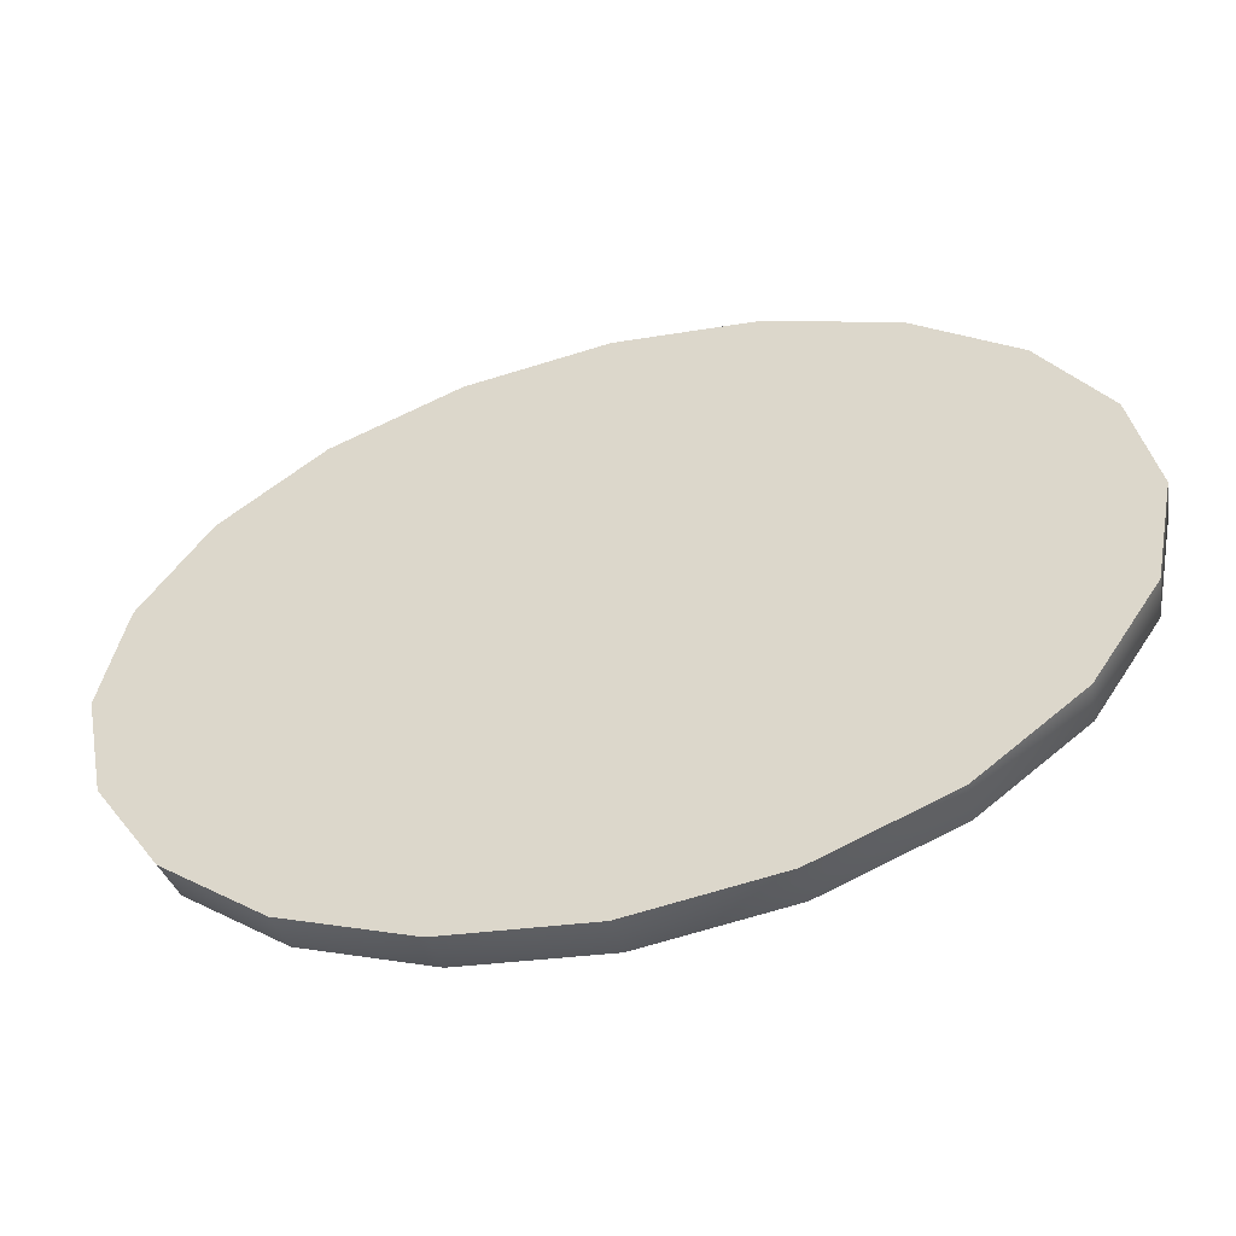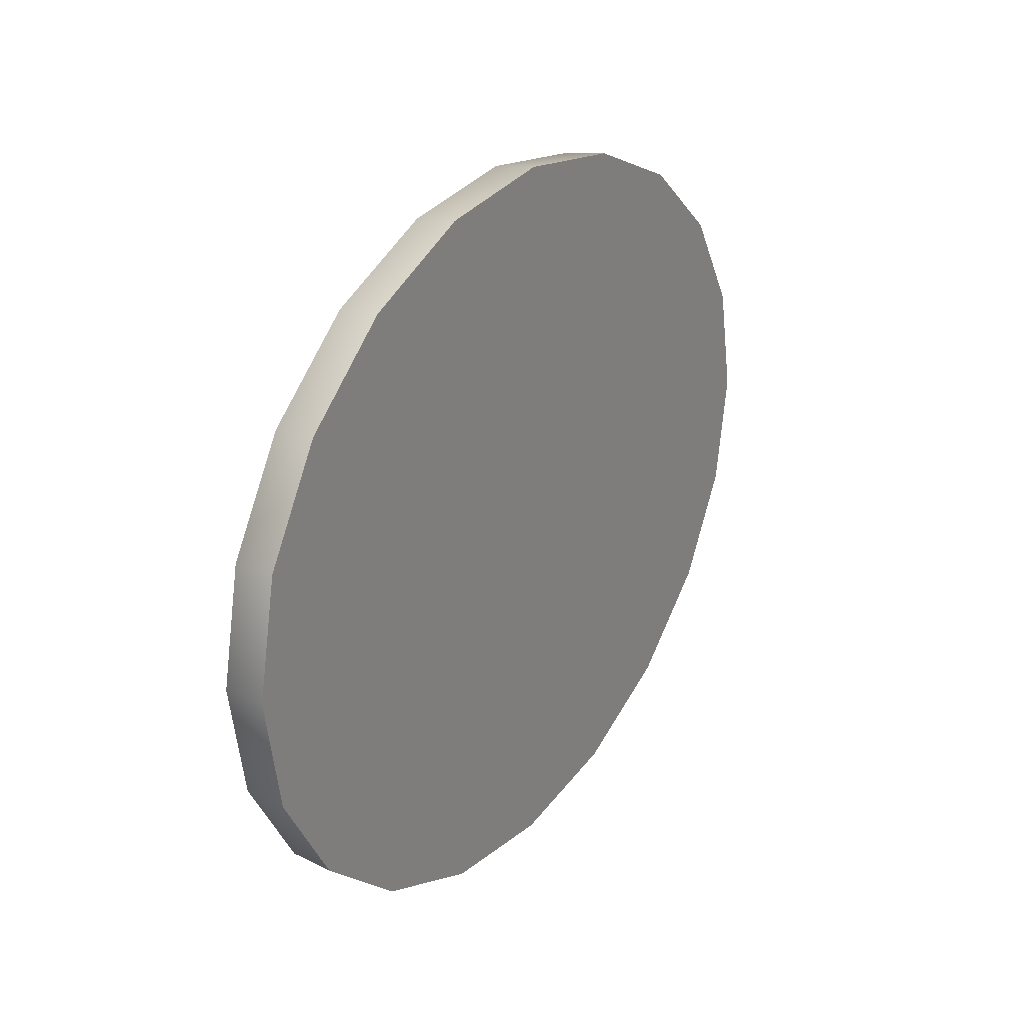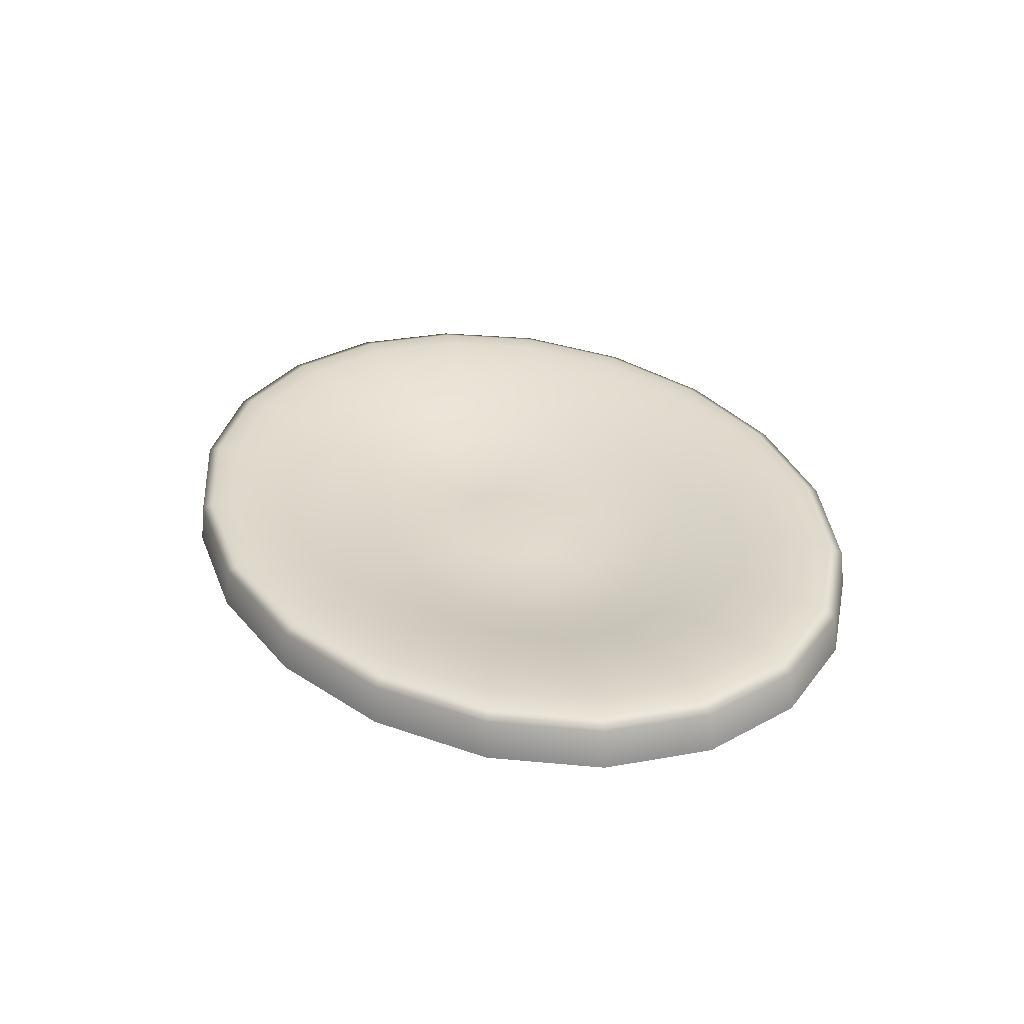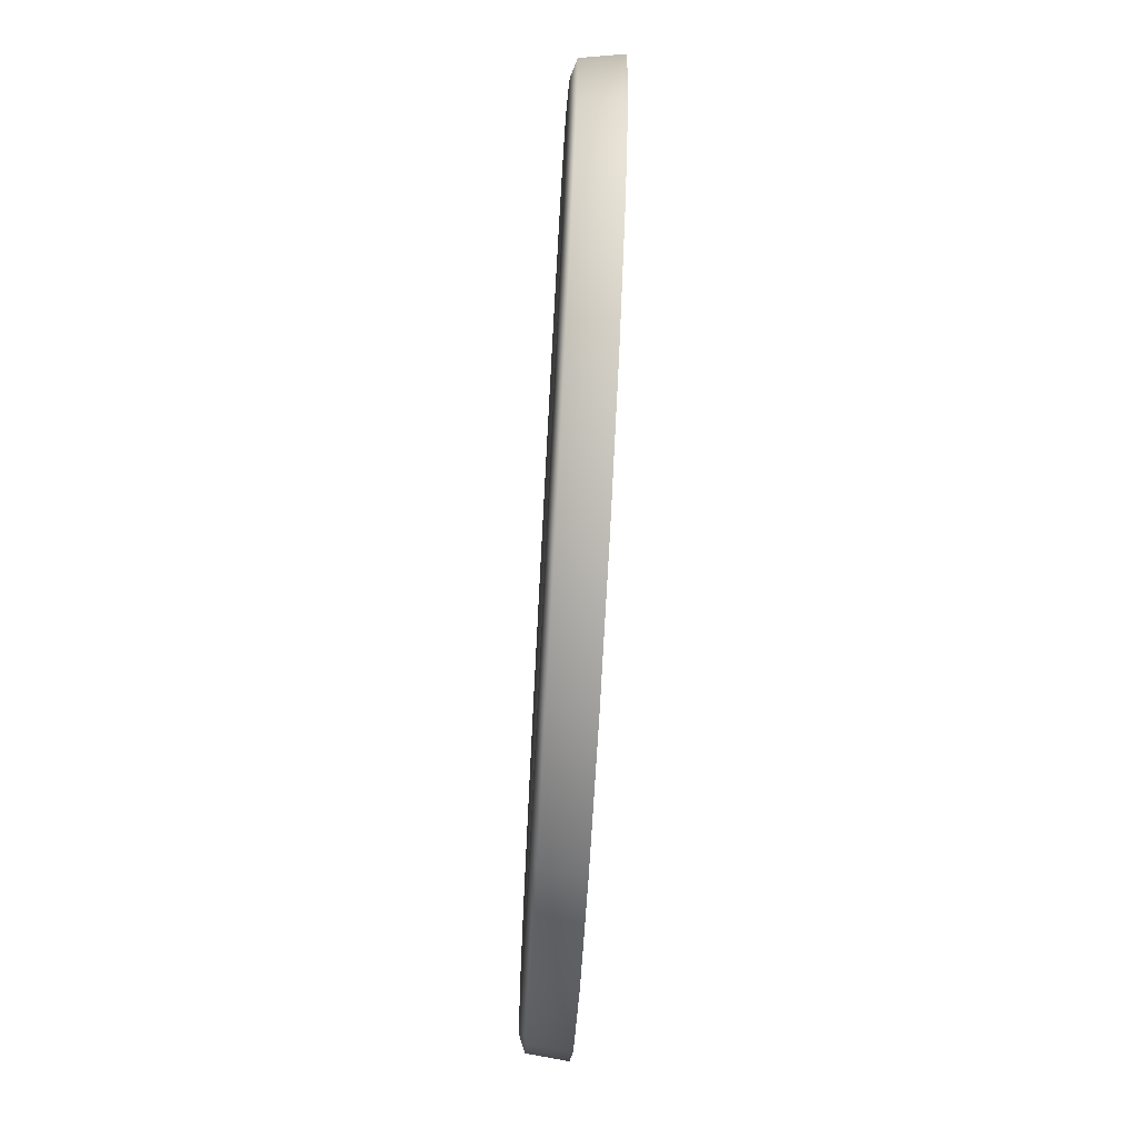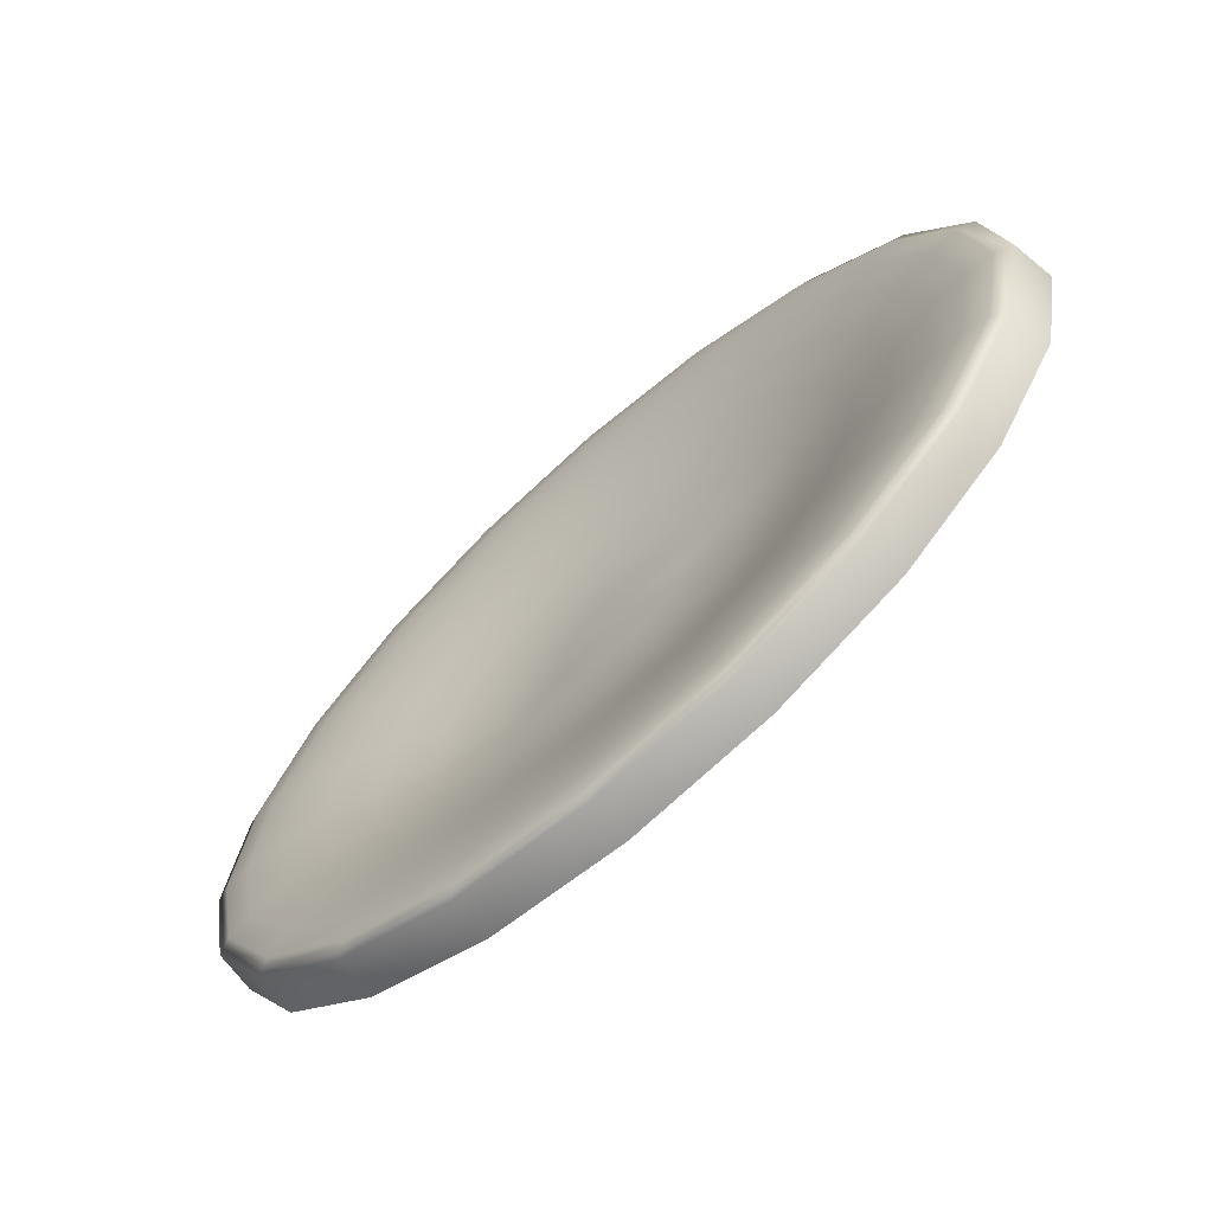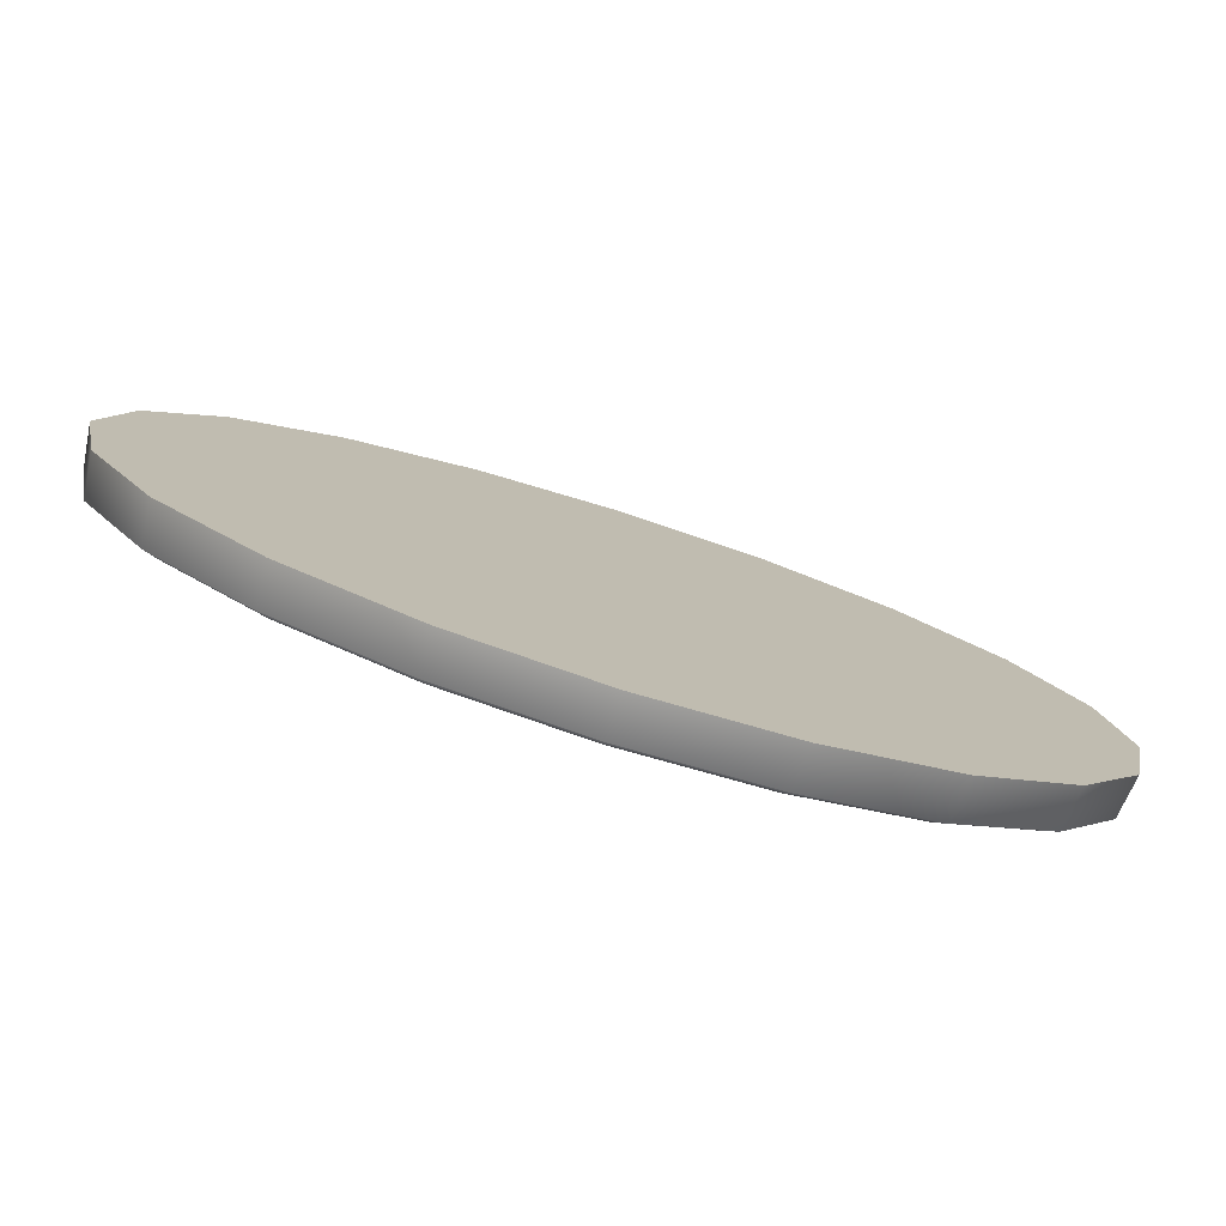
<metadata>
{"format":"obj","ext":"obj","renderer":"f3d","projection":"perspective","resolution":1024,"background":"white","views":[{"elev":-48.2,"azim":15.3,"up":"+Z"},{"elev":23.0,"azim":-60.1,"up":"+Z"},{"elev":32.0,"azim":-115.9,"up":"+Y"},{"elev":-71.8,"azim":-93.1,"up":"+Z"},{"elev":-64.1,"azim":-137.6,"up":"+Z"},{"elev":-77.6,"azim":-17.6,"up":"+Z"}]}
</metadata>
<code>
g default
v 1.594 -0.02345 -0.4004
v 1.356 -0.02276 -0.7615
v 0.985 -0.02189 -1.048
v 0.5178 -0.02118 -1.232
v 0 -0.02091 -1.296
v -0.5178 -0.02118 -1.232
v -0.985 -0.02189 -1.048
v -1.356 -0.02276 -0.7615
v -1.594 -0.02345 -0.4004
v -1.676 -0.02372 0
v -1.594 -0.02345 0.4004
v -1.356 -0.02276 0.7615
v -0.985 -0.02189 1.048
v -0.5178 -0.02118 1.232
v -0 -0.02091 1.296
v 0.5178 -0.02118 1.232
v 0.985 -0.02189 1.048
v 1.356 -0.02276 0.7615
v 1.594 -0.02345 0.4004
v 1.676 -0.02372 0
v 1.574 0.1266 -0.3954
v 1.339 0.1271 -0.7521
v 0.9729 0.1278 -1.035
v 0.5115 0.1284 -1.217
v 0 0.1286 -1.28
v -0.5115 0.1284 -1.217
v -0.9729 0.1278 -1.035
v -1.339 0.1271 -0.7521
v -1.574 0.1266 -0.3954
v -1.655 0.1264 0
v -1.574 0.1266 0.3954
v -1.339 0.1271 0.7521
v -0.9729 0.1278 1.035
v -0.5115 0.1284 1.217
v -0 0.1286 1.28
v 0.5115 0.1284 1.217
v 0.9729 0.1278 1.035
v 1.339 0.1271 0.7521
v 1.574 0.1266 0.3954
v 1.655 0.1264 0
v 1.516 0.1477 -0.3808
v 1.289 0.148 -0.7242
v 0.9368 0.1484 -0.9968
v 0.4925 0.1486 -1.172
v 0 0.1488 -1.232
v -0.4925 0.1486 -1.172
v -0.9368 0.1484 -0.9968
v -1.289 0.148 -0.7242
v -1.516 0.1477 -0.3808
v -1.594 0.1476 0
v -1.516 0.1477 0.3808
v -1.289 0.148 0.7242
v -0.9368 0.1484 0.9968
v -0.4925 0.1486 1.172
v -0 0.1488 1.232
v 0.4925 0.1486 1.172
v 0.9368 0.1484 0.9968
v 1.289 0.148 0.7242
v 1.516 0.1477 0.3808
v 1.594 0.1476 0
v 1.42 0.1521 -0.3567
v 1.208 0.1521 -0.6785
v 0.8776 0.1521 -0.9339
v 0.4614 0.1521 -1.098
v 0 0.1521 -1.154
v -0.4614 0.1521 -1.098
v -0.8776 0.1521 -0.9339
v -1.208 0.1521 -0.6785
v -1.42 0.1521 -0.3567
v -1.493 0.1521 0
v -1.42 0.1521 0.3567
v -1.208 0.1521 0.6785
v -0.8776 0.1521 0.9339
v -0.4614 0.1521 1.098
v -0 0.1521 1.154
v 0.4614 0.1521 1.098
v 0.8776 0.1521 0.9339
v 1.208 0.1521 0.6785
v 1.42 0.1521 0.3567
v 1.493 0.1521 0
v 1.289 0.1415 -0.3239
v 1.097 0.1415 -0.6161
v 0.7969 0.1415 -0.848
v 0.4189 0.1415 -0.9968
v 0 0.1415 -1.048
v -0.4189 0.1415 -0.9968
v -0.7969 0.1415 -0.848
v -1.097 0.1415 -0.6161
v -1.289 0.1415 -0.3239
v -1.356 0.1415 0
v -1.289 0.1415 0.3239
v -1.097 0.1415 0.6161
v -0.7969 0.1415 0.848
v -0.4189 0.1415 0.9968
v -0 0.1415 1.048
v 0.4189 0.1415 0.9968
v 0.7969 0.1415 0.848
v 1.097 0.1415 0.6161
v 1.289 0.1415 0.3239
v 1.356 0.1415 0
v 1.127 0.1166 -0.2831
v 0.9586 0.1173 -0.5385
v 0.6965 0.1183 -0.7411
v 0.3662 0.1191 -0.8713
v 0 0.1194 -0.9161
v -0.3662 0.1191 -0.8713
v -0.6965 0.1183 -0.7411
v -0.9586 0.1173 -0.5385
v -1.127 0.1166 -0.2831
v -1.185 0.1163 0
v -1.127 0.1166 0.2831
v -0.9586 0.1173 0.5385
v -0.6965 0.1183 0.7411
v -0.3662 0.1191 0.8713
v -0 0.1194 0.9161
v 0.3662 0.1191 0.8713
v 0.6965 0.1183 0.7411
v 0.9586 0.1173 0.5385
v 1.127 0.1166 0.2831
v 1.185 0.1163 0
v 0.9368 0.07379 -0.2353
v 0.7969 0.0769 -0.4476
v 0.579 0.08086 -0.6161
v 0.3044 0.08415 -0.7242
v 0 0.08542 -0.7615
v -0.3044 0.08415 -0.7242
v -0.579 0.08086 -0.6161
v -0.7969 0.0769 -0.4476
v -0.9368 0.07379 -0.2353
v -0.985 0.07262 0
v -0.9368 0.07379 0.2353
v -0.7969 0.0769 0.4476
v -0.579 0.08086 0.6161
v -0.3044 0.08415 0.7242
v -0 0.08542 0.7615
v 0.3044 0.08415 0.7242
v 0.579 0.08086 0.6161
v 0.7969 0.0769 0.4476
v 0.9368 0.07379 0.2353
v 0.985 0.07262 0
v 0.7236 0.02669 -0.1818
v 0.6155 0.03344 -0.3457
v 0.4472 0.03757 -0.4758
v 0.2351 0.04397 -0.5594
v -0 0.04653 -0.5882
v -0.2351 0.04397 -0.5594
v -0.4472 0.03757 -0.4758
v -0.6155 0.03344 -0.3457
v -0.7236 0.02669 -0.1818
v -0.7608 0.02289 0
v -0.7236 0.02669 0.1818
v -0.6155 0.03344 0.3457
v -0.4472 0.03757 0.4758
v -0.2351 0.04397 0.5594
v -0 0.04653 0.5882
v 0.2351 0.04397 0.5594
v 0.4472 0.03757 0.4758
v 0.6155 0.03344 0.3457
v 0.7236 0.02669 0.1818
v 0.7608 0.02289 0
v 0.4925 -0.002609 -0.1237
v 0.4189 0.004816 -0.2353
v 0.3044 0.01011 -0.3239
v 0.16 0.01227 -0.3808
v 0 0.01545 -0.4004
v -0.16 0.01227 -0.3808
v -0.3044 0.01011 -0.3239
v -0.4189 0.004816 -0.2353
v -0.4925 -0.002609 -0.1237
v -0.5178 -0.008301 0
v -0.4925 -0.002609 0.1237
v -0.4189 0.004816 0.2353
v -0.3044 0.01011 0.3239
v -0.16 0.01227 0.3808
v -0 0.01545 0.4004
v 0.16 0.01227 0.3808
v 0.3044 0.01011 0.3239
v 0.4189 0.004816 0.2353
v 0.4925 -0.002609 0.1237
v 0.5178 -0.008301 0
v 0.2493 0.001747 -0.06263
v 0.2121 0.003677 -0.1191
v 0.1541 0.005361 -0.164
v 0.08101 0.006418 -0.1928
v -0 0.007502 -0.2027
v -0.08101 0.006418 -0.1928
v -0.1541 0.005361 -0.164
v -0.2121 0.003677 -0.1191
v -0.2493 0.001747 -0.06263
v -0.2621 0.001067 0
v -0.2493 0.001747 0.06263
v -0.2121 0.003677 0.1191
v -0.1541 0.005361 0.164
v -0.08101 0.006418 0.1928
v -0 0.007502 0.2027
v 0.08101 0.006418 0.1928
v 0.1541 0.005361 0.164
v 0.2121 0.003677 0.1191
v 0.2493 0.001747 0.06263
v 0.2621 0.001067 0
v -0 0.01338 0
g pSphere1
f 1 2 22 21
f 2 3 23 22
f 3 4 24 23
f 4 5 25 24
f 5 6 26 25
f 6 7 27 26
f 7 8 28 27
f 8 9 29 28
f 9 10 30 29
f 10 11 31 30
f 11 12 32 31
f 12 13 33 32
f 13 14 34 33
f 14 15 35 34
f 15 16 36 35
f 16 17 37 36
f 17 18 38 37
f 18 19 39 38
f 19 20 40 39
f 20 1 21 40
f 21 22 42 41
f 22 23 43 42
f 23 24 44 43
f 24 25 45 44
f 25 26 46 45
f 26 27 47 46
f 27 28 48 47
f 28 29 49 48
f 29 30 50 49
f 30 31 51 50
f 31 32 52 51
f 32 33 53 52
f 33 34 54 53
f 34 35 55 54
f 35 36 56 55
f 36 37 57 56
f 37 38 58 57
f 38 39 59 58
f 39 40 60 59
f 40 21 41 60
f 41 42 62 61
f 42 43 63 62
f 43 44 64 63
f 44 45 65 64
f 45 46 66 65
f 46 47 67 66
f 47 48 68 67
f 48 49 69 68
f 49 50 70 69
f 50 51 71 70
f 51 52 72 71
f 52 53 73 72
f 53 54 74 73
f 54 55 75 74
f 55 56 76 75
f 56 57 77 76
f 57 58 78 77
f 58 59 79 78
f 59 60 80 79
f 60 41 61 80
f 61 62 82 81
f 62 63 83 82
f 63 64 84 83
f 64 65 85 84
f 65 66 86 85
f 66 67 87 86
f 67 68 88 87
f 68 69 89 88
f 69 70 90 89
f 70 71 91 90
f 71 72 92 91
f 72 73 93 92
f 73 74 94 93
f 74 75 95 94
f 75 76 96 95
f 76 77 97 96
f 77 78 98 97
f 78 79 99 98
f 79 80 100 99
f 80 61 81 100
f 81 82 102 101
f 82 83 103 102
f 83 84 104 103
f 84 85 105 104
f 85 86 106 105
f 86 87 107 106
f 87 88 108 107
f 88 89 109 108
f 89 90 110 109
f 90 91 111 110
f 91 92 112 111
f 92 93 113 112
f 93 94 114 113
f 94 95 115 114
f 95 96 116 115
f 96 97 117 116
f 97 98 118 117
f 98 99 119 118
f 99 100 120 119
f 100 81 101 120
f 101 102 122 121
f 102 103 123 122
f 103 104 124 123
f 104 105 125 124
f 105 106 126 125
f 106 107 127 126
f 107 108 128 127
f 108 109 129 128
f 109 110 130 129
f 110 111 131 130
f 111 112 132 131
f 112 113 133 132
f 113 114 134 133
f 114 115 135 134
f 115 116 136 135
f 116 117 137 136
f 117 118 138 137
f 118 119 139 138
f 119 120 140 139
f 120 101 121 140
f 121 122 142 141
f 122 123 143 142
f 123 124 144 143
f 124 125 145 144
f 125 126 146 145
f 126 127 147 146
f 127 128 148 147
f 128 129 149 148
f 129 130 150 149
f 130 131 151 150
f 131 132 152 151
f 132 133 153 152
f 133 134 154 153
f 134 135 155 154
f 135 136 156 155
f 136 137 157 156
f 137 138 158 157
f 138 139 159 158
f 139 140 160 159
f 140 121 141 160
f 141 142 162 161
f 142 143 163 162
f 143 144 164 163
f 144 145 165 164
f 145 146 166 165
f 146 147 167 166
f 147 148 168 167
f 148 149 169 168
f 149 150 170 169
f 150 151 171 170
f 151 152 172 171
f 152 153 173 172
f 153 154 174 173
f 154 155 175 174
f 155 156 176 175
f 156 157 177 176
f 157 158 178 177
f 158 159 179 178
f 159 160 180 179
f 160 141 161 180
f 161 162 182 181
f 162 163 183 182
f 163 164 184 183
f 164 165 185 184
f 165 166 186 185
f 166 167 187 186
f 167 168 188 187
f 168 169 189 188
f 169 170 190 189
f 170 171 191 190
f 171 172 192 191
f 172 173 193 192
f 173 174 194 193
f 174 175 195 194
f 175 176 196 195
f 176 177 197 196
f 177 178 198 197
f 178 179 199 198
f 179 180 200 199
f 180 161 181 200
f 181 182 201
f 182 183 201
f 183 184 201
f 184 185 201
f 185 186 201
f 186 187 201
f 187 188 201
f 188 189 201
f 189 190 201
f 190 191 201
f 191 192 201
f 192 193 201
f 193 194 201
f 194 195 201
f 195 196 201
f 196 197 201
f 197 198 201
f 198 199 201
f 199 200 201
f 200 181 201
f 2 1 20 19 18 17 16 15 14 13 12 11 10 9 8 7 6 5 4 3

</code>
